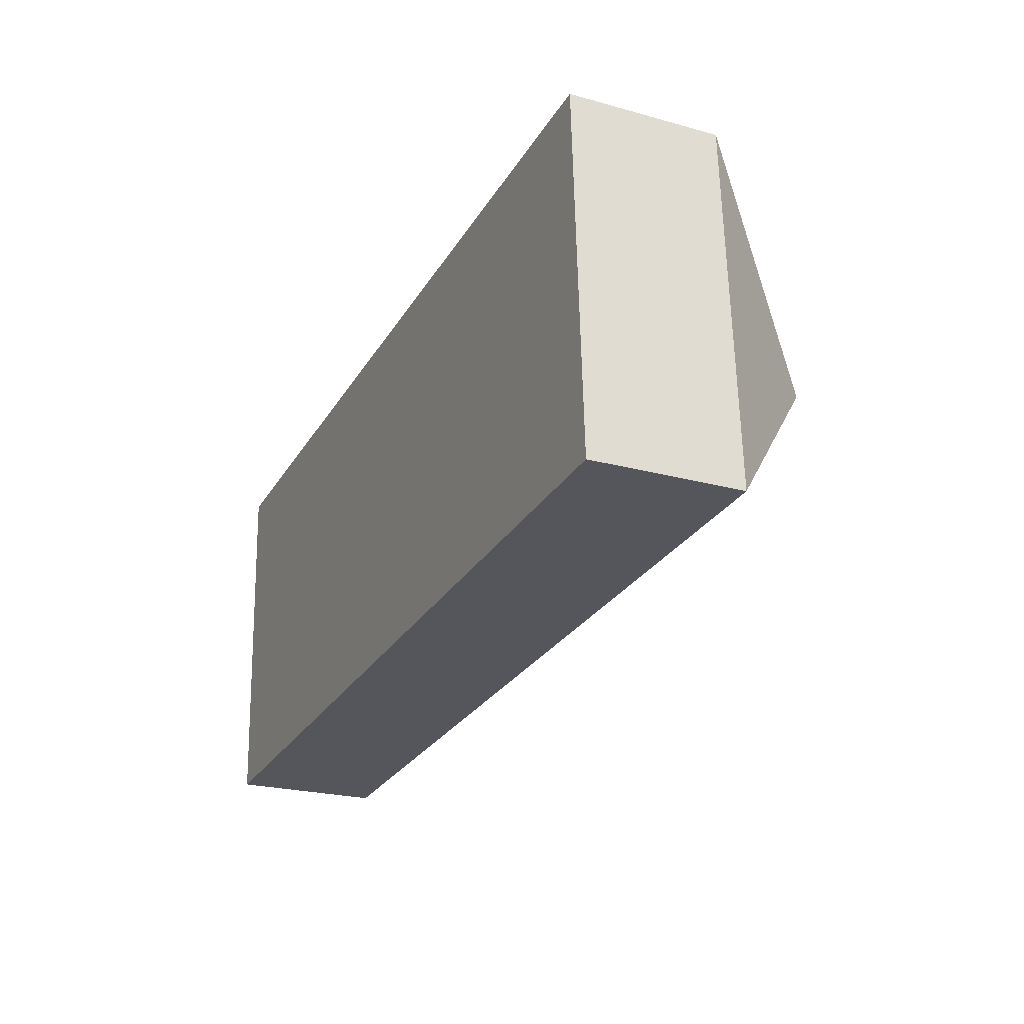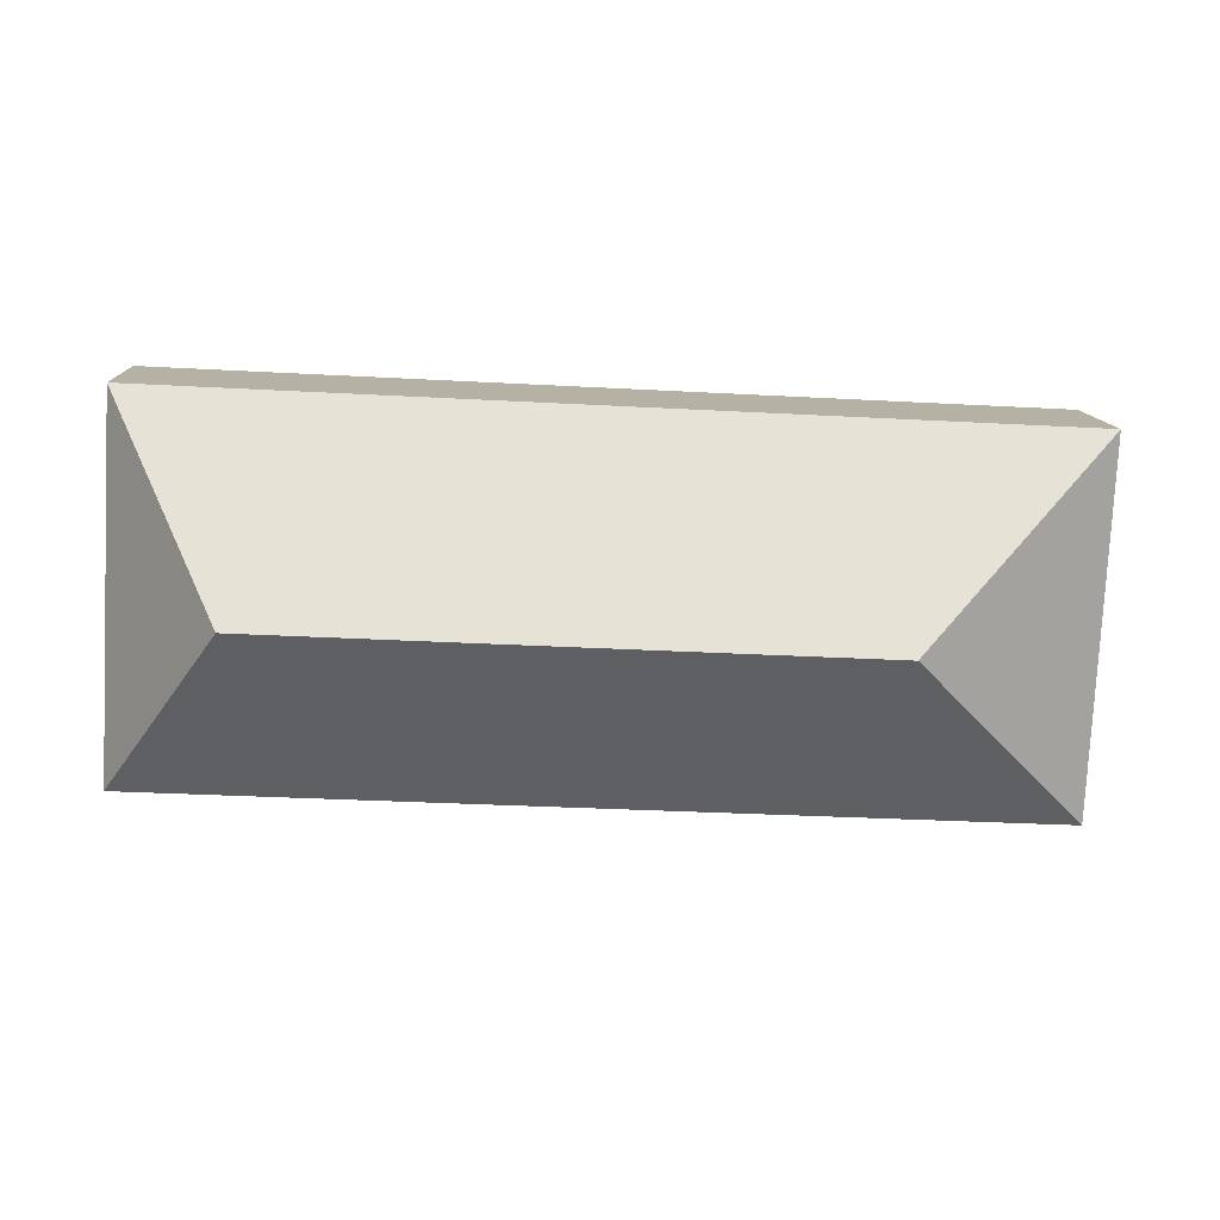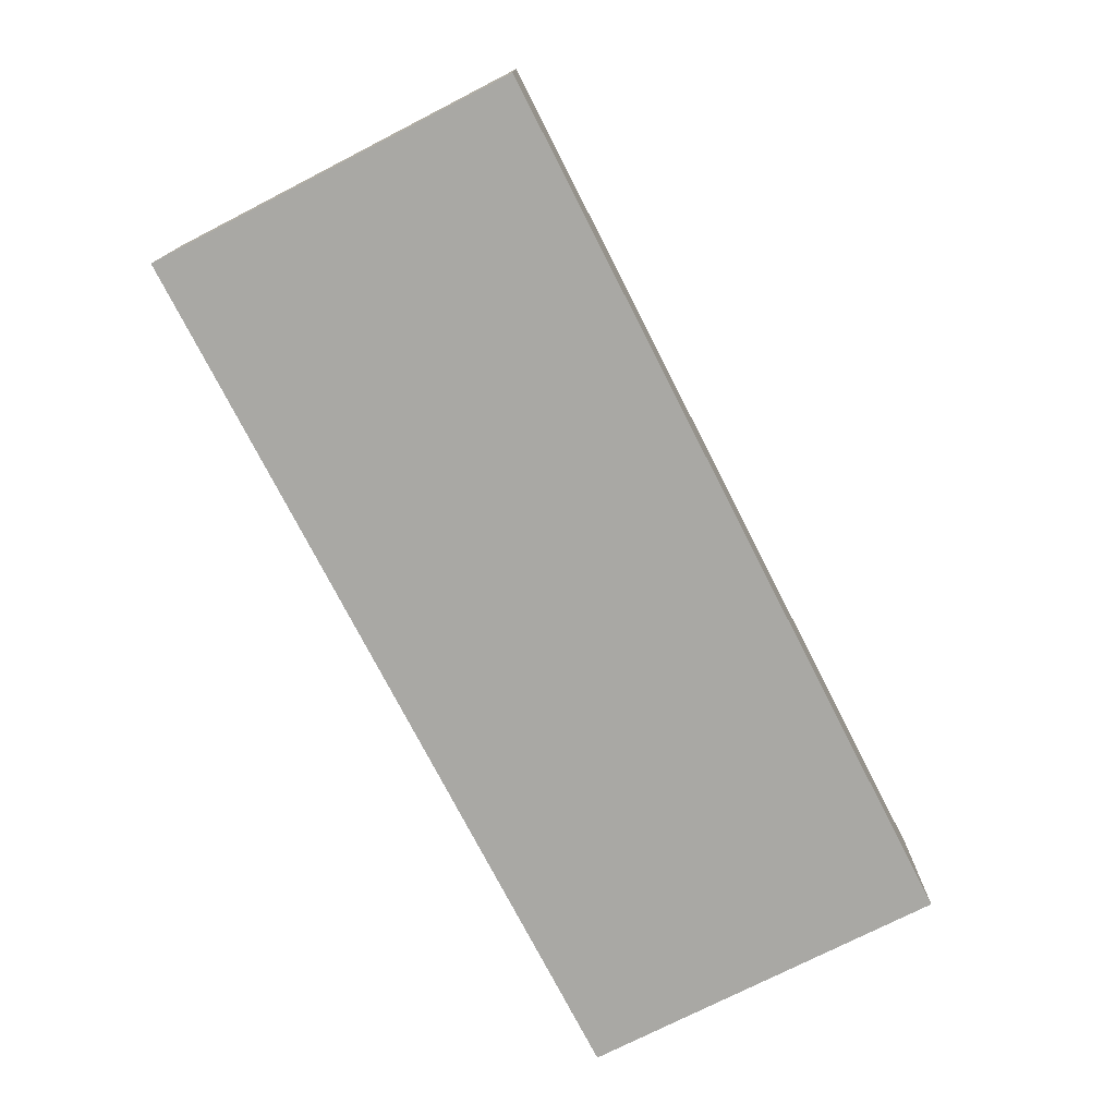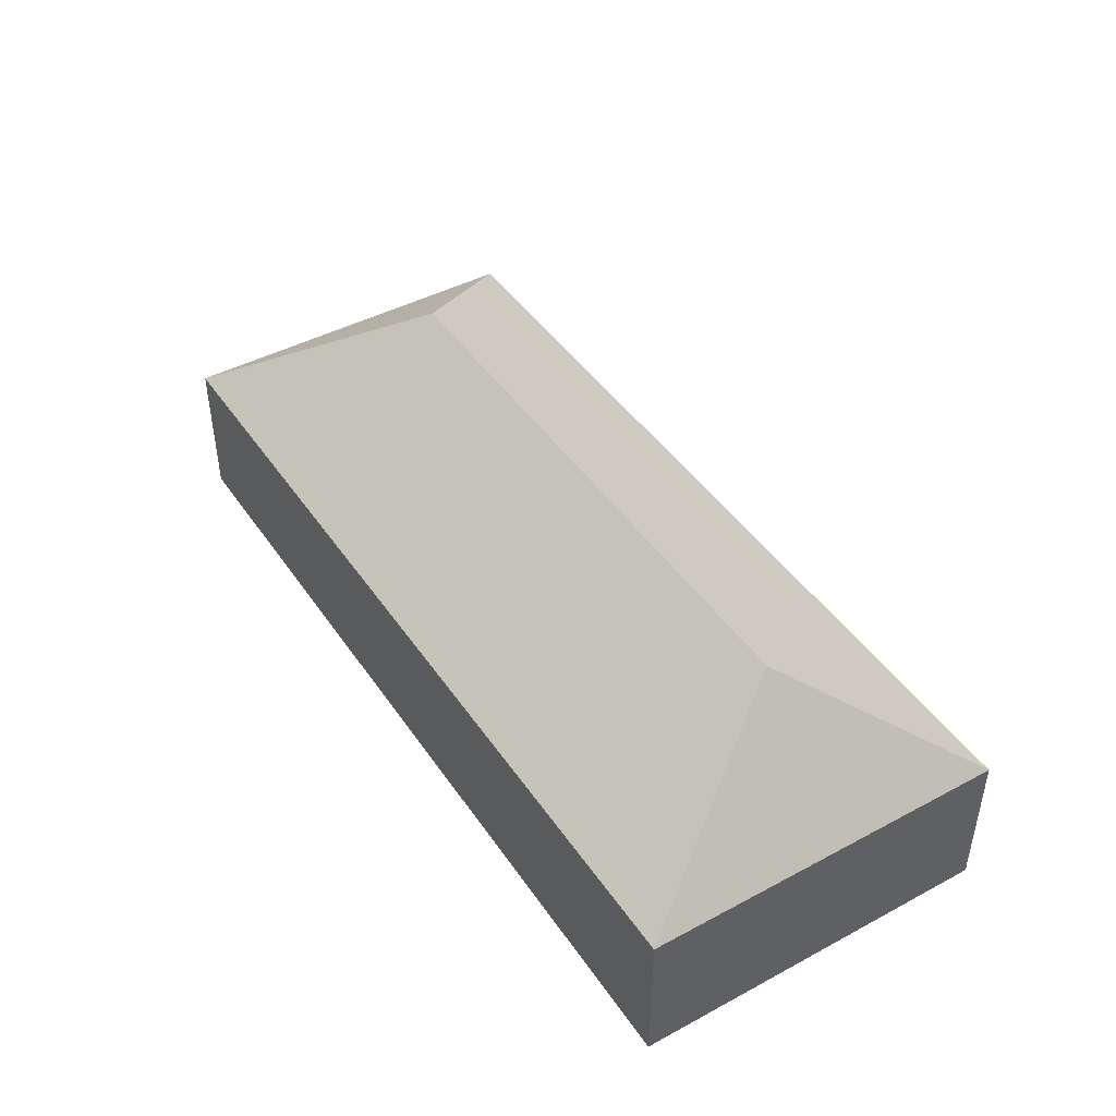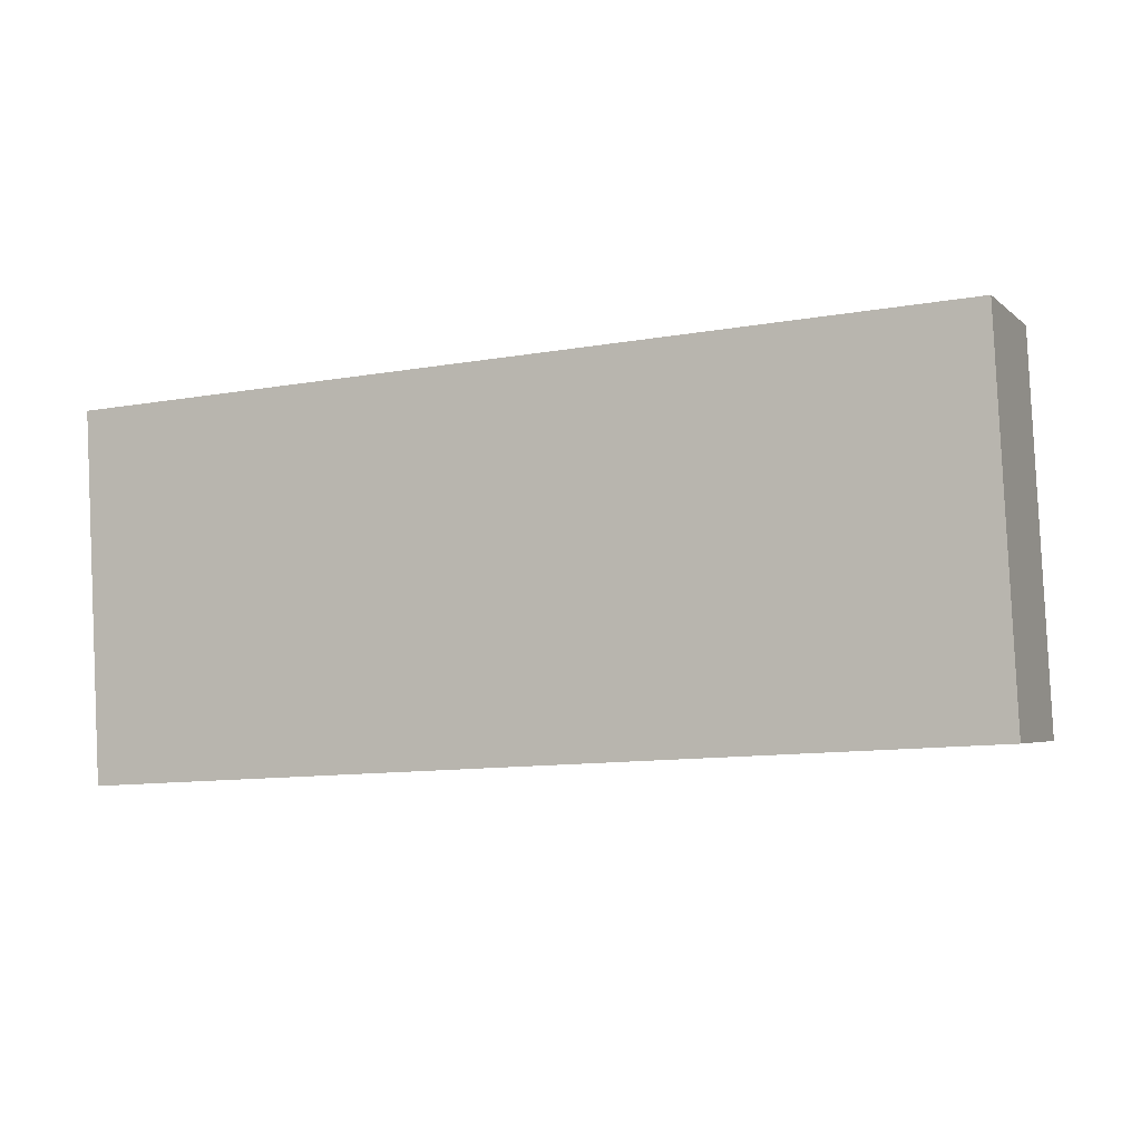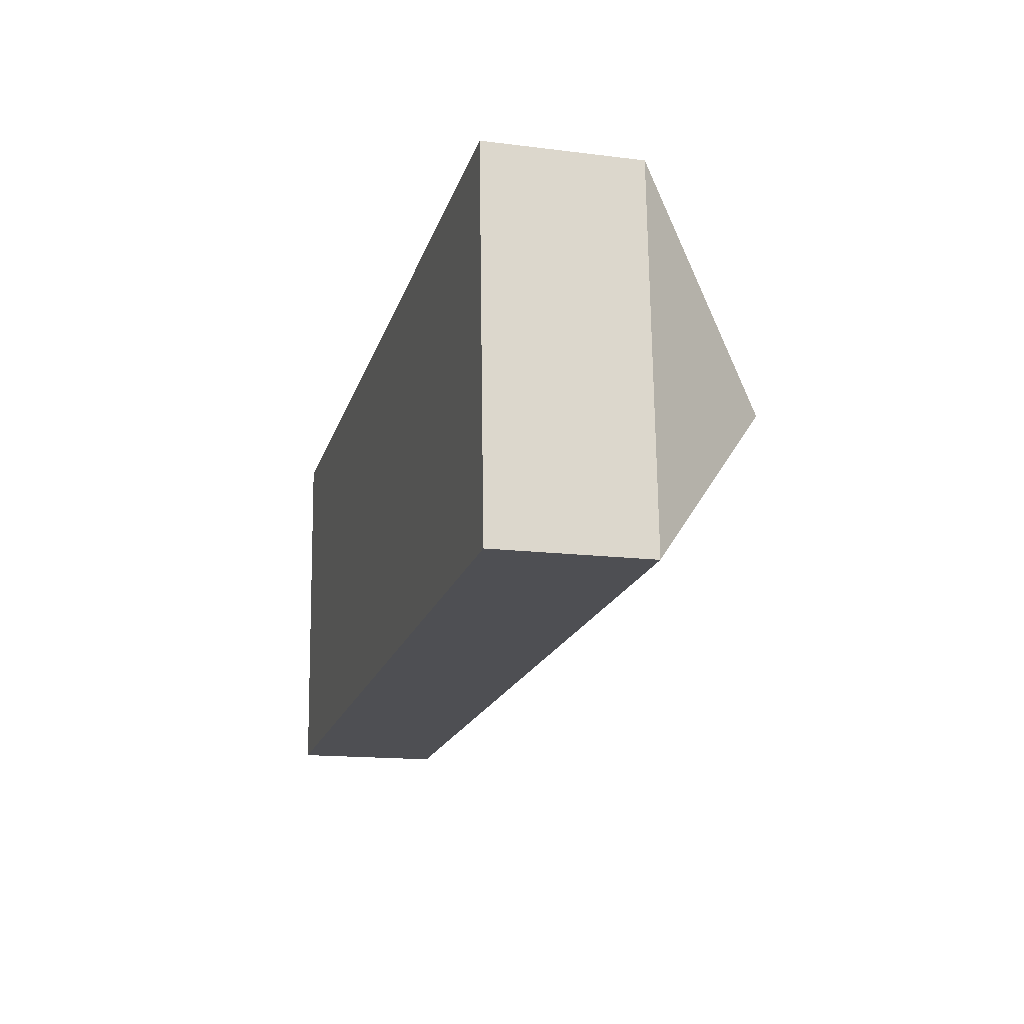
<metadata>
{"format":"obj","ext":"obj","renderer":"f3d","projection":"perspective","resolution":1024,"background":"white","views":[{"elev":-23.5,"azim":65.2,"up":"+Z"},{"elev":11.7,"azim":176.9,"up":"+Z"},{"elev":-75.0,"azim":114.1,"up":"+Y"},{"elev":44.3,"azim":55.0,"up":"+Y"},{"elev":-3.7,"azim":23.0,"up":"+Z"},{"elev":-15.2,"azim":75.1,"up":"+Z"}]}
</metadata>
<code>
o CG10_500_039064_0027
v 31.8 75 -218.8
v 477.8 75 -195.2
v 124.1 145 -123.5
v 416.7 144.9 -108.1
v 22.19 75 -35
v 468.2 75 -11.69
v 31.8 0 -218.8
v 477.8 0 -195.2
v 468.2 0 -11.69
v 22.19 0 -35
f 5 3 1
f 5 6 4 3
f 6 4 2
f 2 1 3 4
f 7 8 9 10
f 1 7 8 2
f 2 8 9 6
f 6 9 10 5
f 5 10 7 1

</code>
